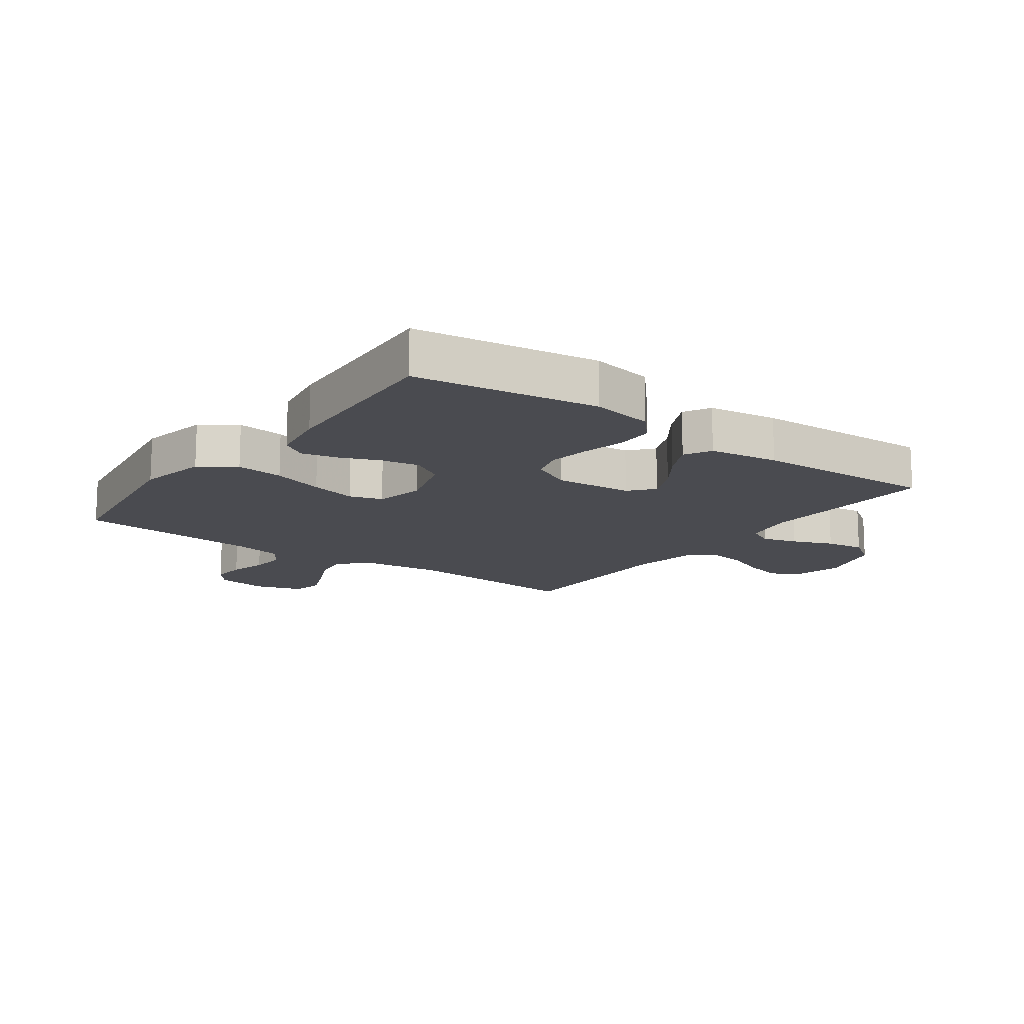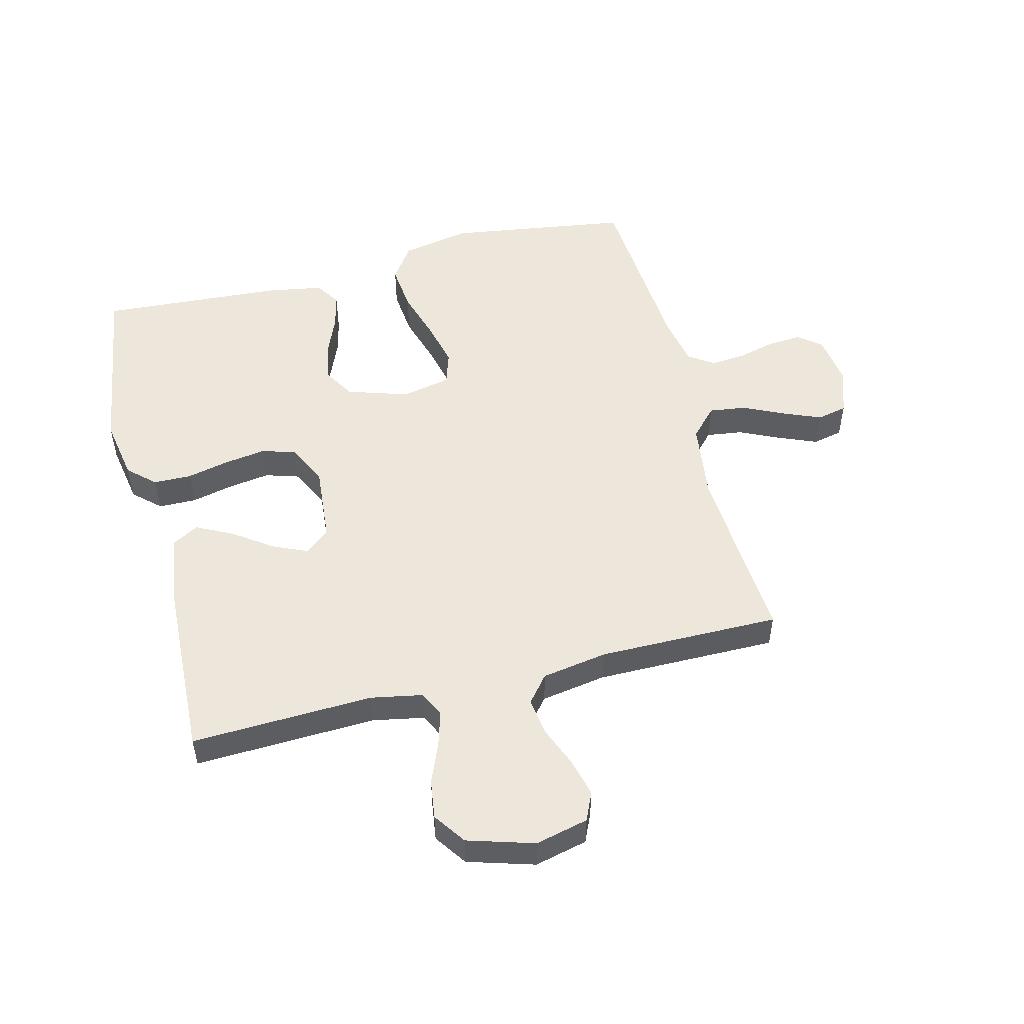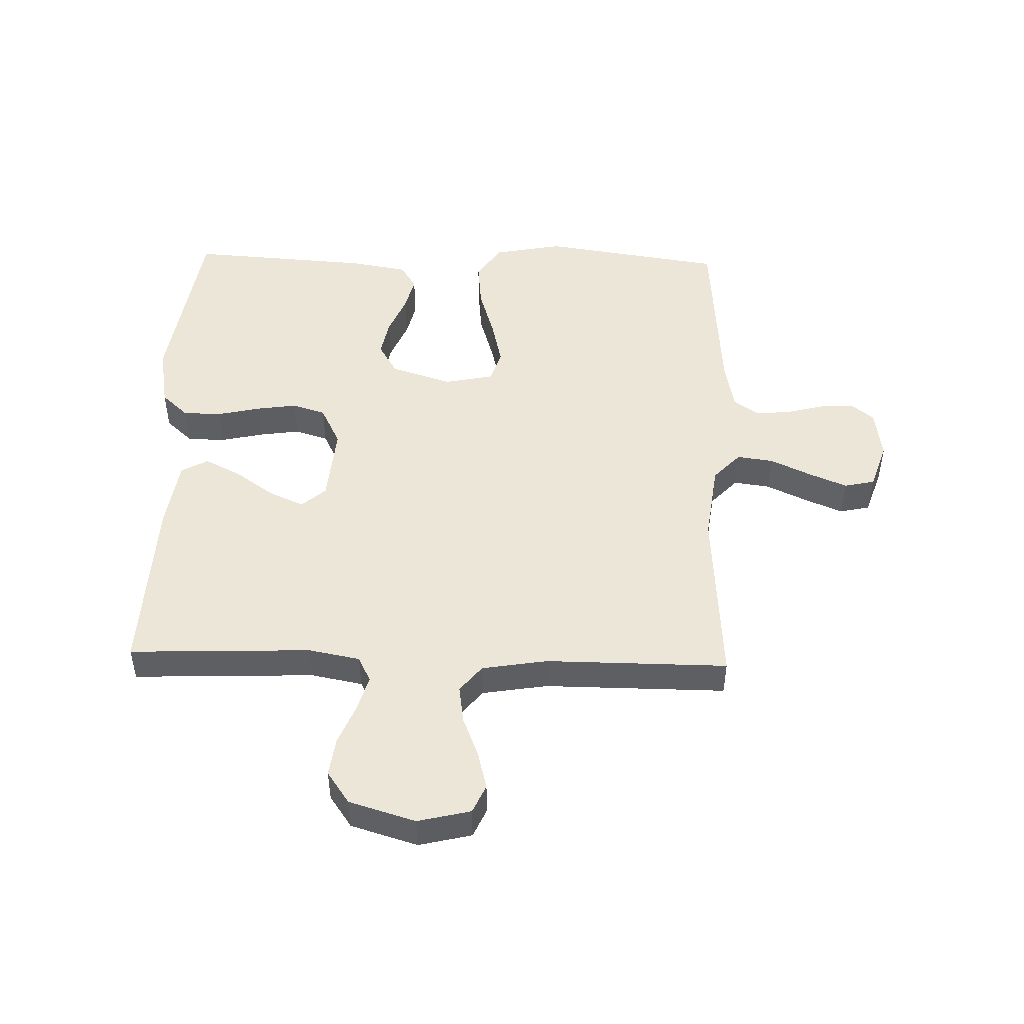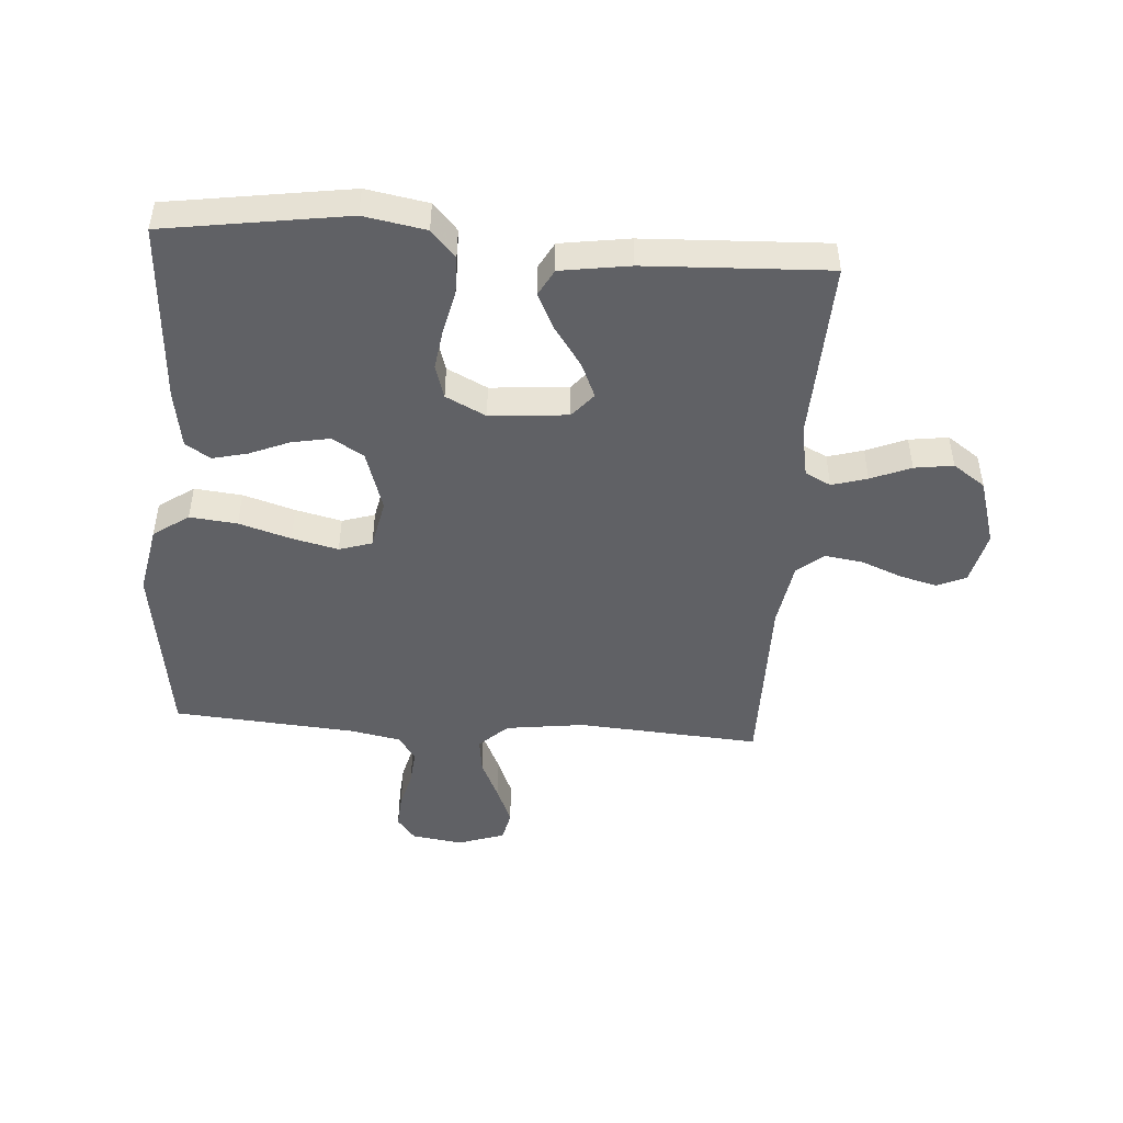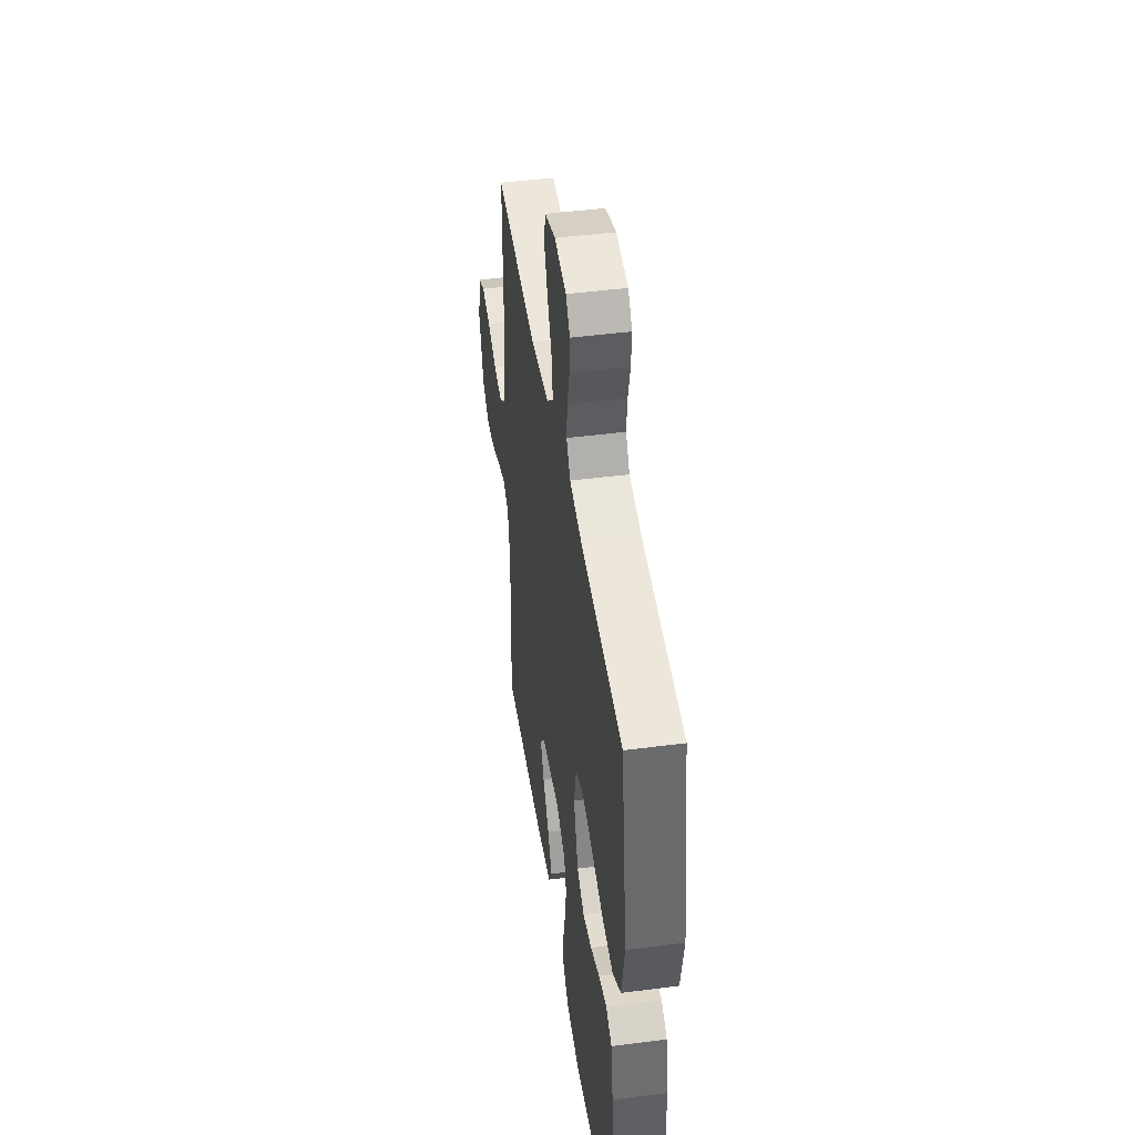
<metadata>
{"format":"obj","ext":"obj","renderer":"f3d","projection":"perspective","resolution":1024,"background":"white","views":[{"elev":-14.5,"azim":143.8,"up":"+Y"},{"elev":51.9,"azim":-104.1,"up":"+Y"},{"elev":48.7,"azim":-88.3,"up":"+Y"},{"elev":-47.7,"azim":175.9,"up":"+Y"},{"elev":45.7,"azim":81.5,"up":"+Z"}]}
</metadata>
<code>
v -0.5 0.07 -0.5
v -0.488 0.07 -0.2
v -0.504 0.07 -0.115
v -0.546 0.07 -0.094
v -0.604 0.07 -0.111
v -0.67 0.07 -0.138
v -0.734 0.07 -0.147
v -0.787 0.07 -0.11
v -0.82 0.07 0
v -0.799 0.07 0.087
v -0.752 0.07 0.108
v -0.69 0.07 0.092
v -0.623 0.07 0.065
v -0.561 0.07 0.056
v -0.517 0.07 0.092
v -0.499 0.07 0.2
v -0.5 0.07 0.5
v -0.2 0.07 0.479
v -0.07 0.07 0.496
v -0.023 0.07 0.54
v -0.031 0.07 0.6
v -0.062 0.07 0.667
v -0.088 0.07 0.73
v -0.077 0.07 0.78
v 0 0.07 0.806
v 0.084 0.07 0.794
v 0.114 0.07 0.756
v 0.11 0.07 0.7
v 0.094 0.07 0.638
v 0.089 0.07 0.581
v 0.117 0.07 0.539
v 0.2 0.07 0.523
v 0.5 0.07 0.5
v 0.544 0.07 0.2
v 0.522 0.07 0.086
v 0.464 0.07 0.046
v 0.386 0.07 0.054
v 0.301 0.07 0.08
v 0.225 0.07 0.098
v 0.171 0.07 0.081
v 0.154 0.07 0
v 0.186 0.07 -0.101
v 0.238 0.07 -0.132
v 0.301 0.07 -0.12
v 0.366 0.07 -0.093
v 0.424 0.07 -0.079
v 0.465 0.07 -0.105
v 0.481 0.07 -0.2
v 0.5 0.07 -0.5
v 0.2 0.07 -0.545
v 0.098 0.07 -0.527
v 0.058 0.07 -0.483
v 0.057 0.07 -0.42
v 0.073 0.07 -0.35
v 0.083 0.07 -0.282
v 0.066 0.07 -0.227
v 0 0.07 -0.194
v -0.128 0.07 -0.205
v -0.162 0.07 -0.245
v -0.137 0.07 -0.302
v -0.092 0.07 -0.366
v -0.062 0.07 -0.426
v -0.086 0.07 -0.47
v -0.2 0.07 -0.487
v -0.5 0 -0.5
v -0.488 0 -0.2
v -0.504 0 -0.115
v -0.546 0 -0.094
v -0.604 0 -0.111
v -0.67 0 -0.138
v -0.734 0 -0.147
v -0.787 0 -0.11
v -0.82 0 0
v -0.799 0 0.087
v -0.752 0 0.108
v -0.69 0 0.092
v -0.623 0 0.065
v -0.561 0 0.056
v -0.517 0 0.092
v -0.499 0 0.2
v -0.5 0 0.5
v -0.2 0 0.479
v -0.07 0 0.496
v -0.023 0 0.54
v -0.031 0 0.6
v -0.062 0 0.667
v -0.088 0 0.73
v -0.077 0 0.78
v 0 0 0.806
v 0.084 0 0.794
v 0.114 0 0.756
v 0.11 0 0.7
v 0.094 0 0.638
v 0.089 0 0.581
v 0.117 0 0.539
v 0.2 0 0.523
v 0.5 0 0.5
v 0.544 0 0.2
v 0.522 0 0.086
v 0.464 0 0.046
v 0.386 0 0.054
v 0.301 0 0.08
v 0.225 0 0.098
v 0.171 0 0.081
v 0.154 0 0
v 0.186 0 -0.101
v 0.238 0 -0.132
v 0.301 0 -0.12
v 0.366 0 -0.093
v 0.424 0 -0.079
v 0.465 0 -0.105
v 0.481 0 -0.2
v 0.5 0 -0.5
v 0.2 0 -0.545
v 0.098 0 -0.527
v 0.058 0 -0.483
v 0.057 0 -0.42
v 0.073 0 -0.35
v 0.083 0 -0.282
v 0.066 0 -0.227
v 0 0 -0.194
v -0.128 0 -0.205
v -0.162 0 -0.245
v -0.137 0 -0.302
v -0.092 0 -0.366
v -0.062 0 -0.426
v -0.086 0 -0.47
v -0.2 0 -0.487
f 63 64 1 2
f 60 61 62 63
f 59 60 63 2
f 58 59 2 3
f 57 58 3 4
f 51 52 53 54
f 51 54 55
f 50 51 55
f 49 50 55 56
f 47 48 49 56
f 44 45 46 47
f 43 44 47 56
f 35 36 37 38
f 35 38 39
f 32 33 34 35
f 31 32 35 39
f 30 31 39 40
f 26 27 28 29
f 26 29 30
f 25 26 30
f 21 22 23 24
f 21 24 25 30
f 16 17 18
f 15 16 18 19
f 10 11 12 13
f 10 13 14
f 9 10 14
f 8 9 14
f 5 6 7 8
f 4 5 8 14
f 57 4 14 15
f 42 43 56 57
f 41 42 57 15
f 20 21 30 40
f 19 20 40 41
f 15 19 41
f 66 65 128 127
f 127 126 125 124
f 66 127 124 123
f 67 66 123 122
f 68 67 122 121
f 118 117 116 115
f 119 118 115
f 119 115 114
f 120 119 114 113
f 120 113 112 111
f 111 110 109 108
f 120 111 108 107
f 102 101 100 99
f 103 102 99
f 99 98 97 96
f 103 99 96 95
f 104 103 95 94
f 93 92 91 90
f 94 93 90
f 94 90 89
f 88 87 86 85
f 94 89 88 85
f 82 81 80
f 83 82 80 79
f 77 76 75 74
f 78 77 74
f 78 74 73
f 78 73 72
f 72 71 70 69
f 78 72 69 68
f 79 78 68 121
f 121 120 107 106
f 79 121 106 105
f 104 94 85 84
f 105 104 84 83
f 105 83 79
f 1 65 66 2
f 2 66 67 3
f 3 67 68 4
f 4 68 69 5
f 5 69 70 6
f 6 70 71 7
f 7 71 72 8
f 8 72 73 9
f 9 73 74 10
f 10 74 75 11
f 11 75 76 12
f 12 76 77 13
f 13 77 78 14
f 14 78 79 15
f 15 79 80 16
f 16 80 81 17
f 17 81 82 18
f 18 82 83 19
f 19 83 84 20
f 20 84 85 21
f 21 85 86 22
f 22 86 87 23
f 23 87 88 24
f 24 88 89 25
f 25 89 90 26
f 26 90 91 27
f 27 91 92 28
f 28 92 93 29
f 29 93 94 30
f 30 94 95 31
f 31 95 96 32
f 32 96 97 33
f 33 97 98 34
f 34 98 99 35
f 35 99 100 36
f 36 100 101 37
f 37 101 102 38
f 38 102 103 39
f 39 103 104 40
f 40 104 105 41
f 41 105 106 42
f 42 106 107 43
f 43 107 108 44
f 44 108 109 45
f 45 109 110 46
f 46 110 111 47
f 47 111 112 48
f 48 112 113 49
f 49 113 114 50
f 50 114 115 51
f 51 115 116 52
f 52 116 117 53
f 53 117 118 54
f 54 118 119 55
f 55 119 120 56
f 56 120 121 57
f 57 121 122 58
f 58 122 123 59
f 59 123 124 60
f 60 124 125 61
f 61 125 126 62
f 62 126 127 63
f 63 127 128 64
f 64 128 65 1

</code>
